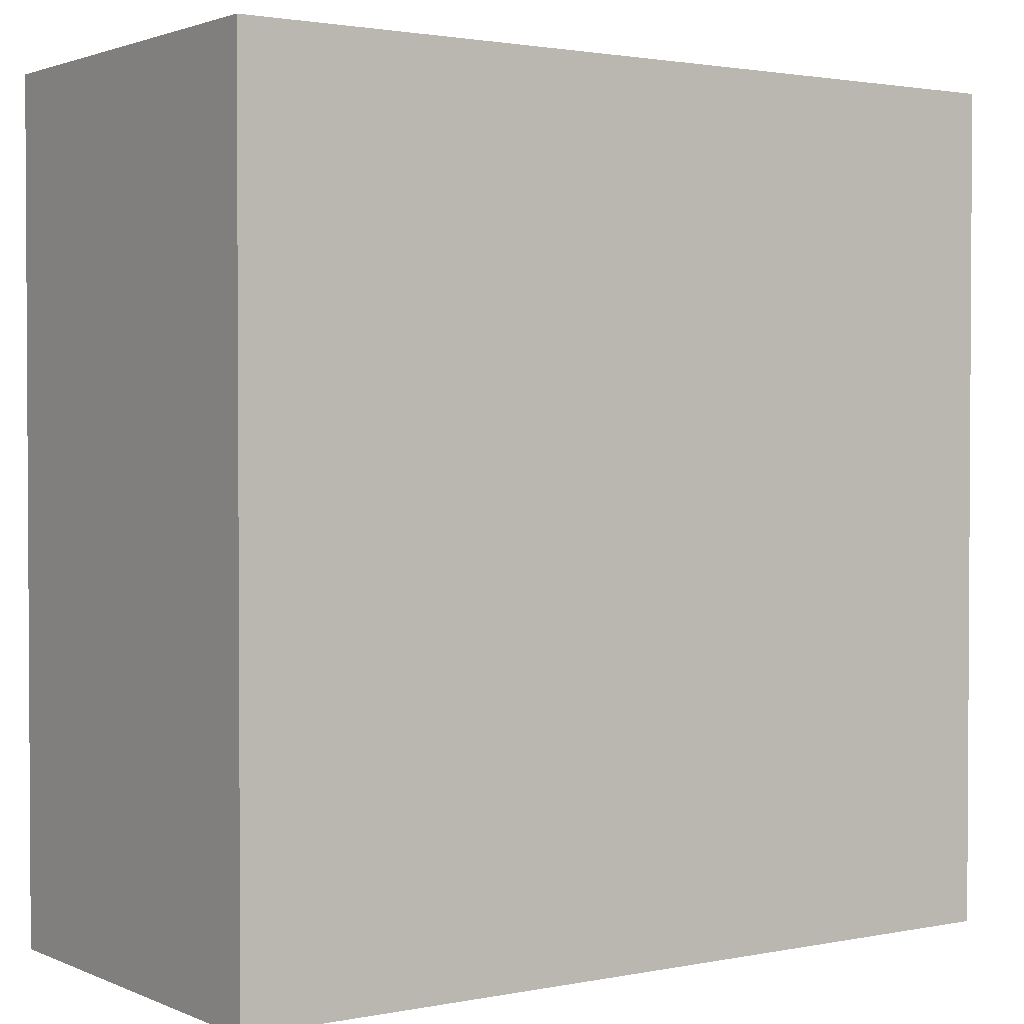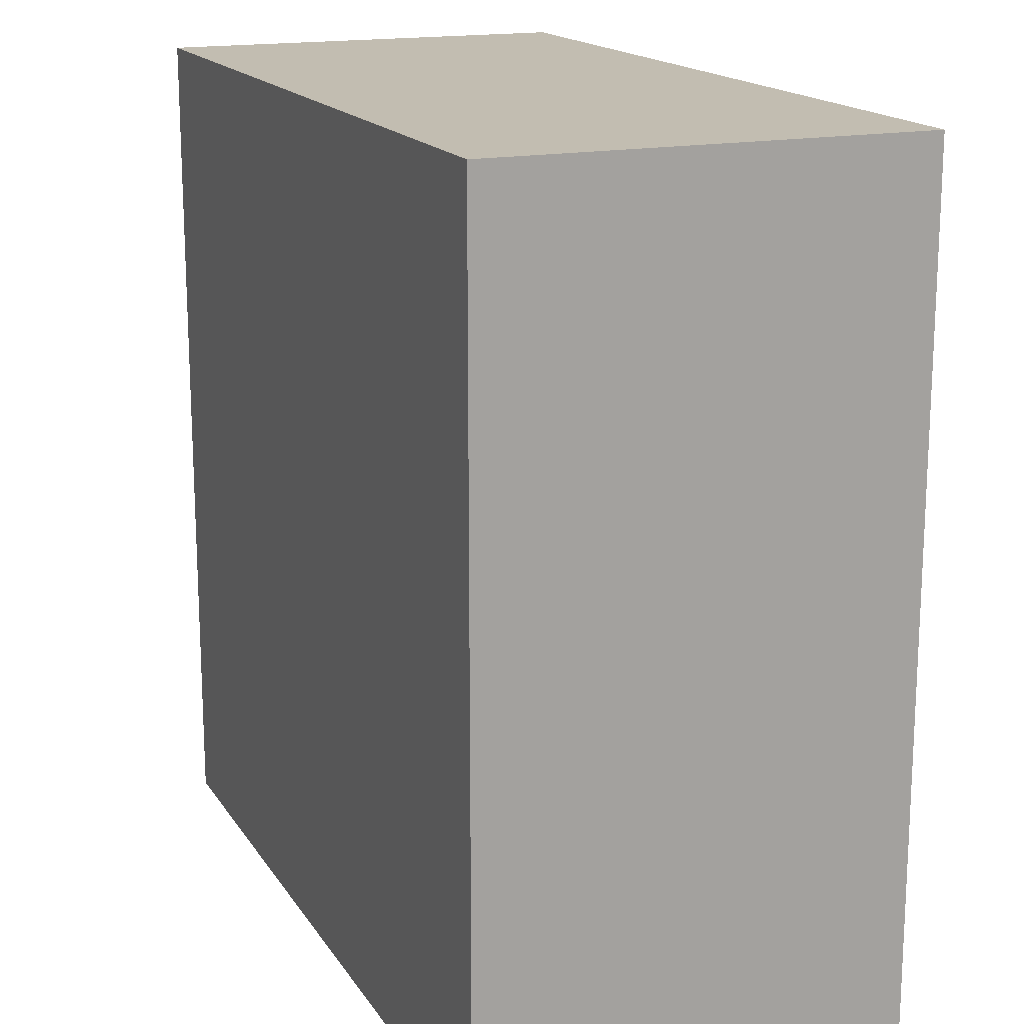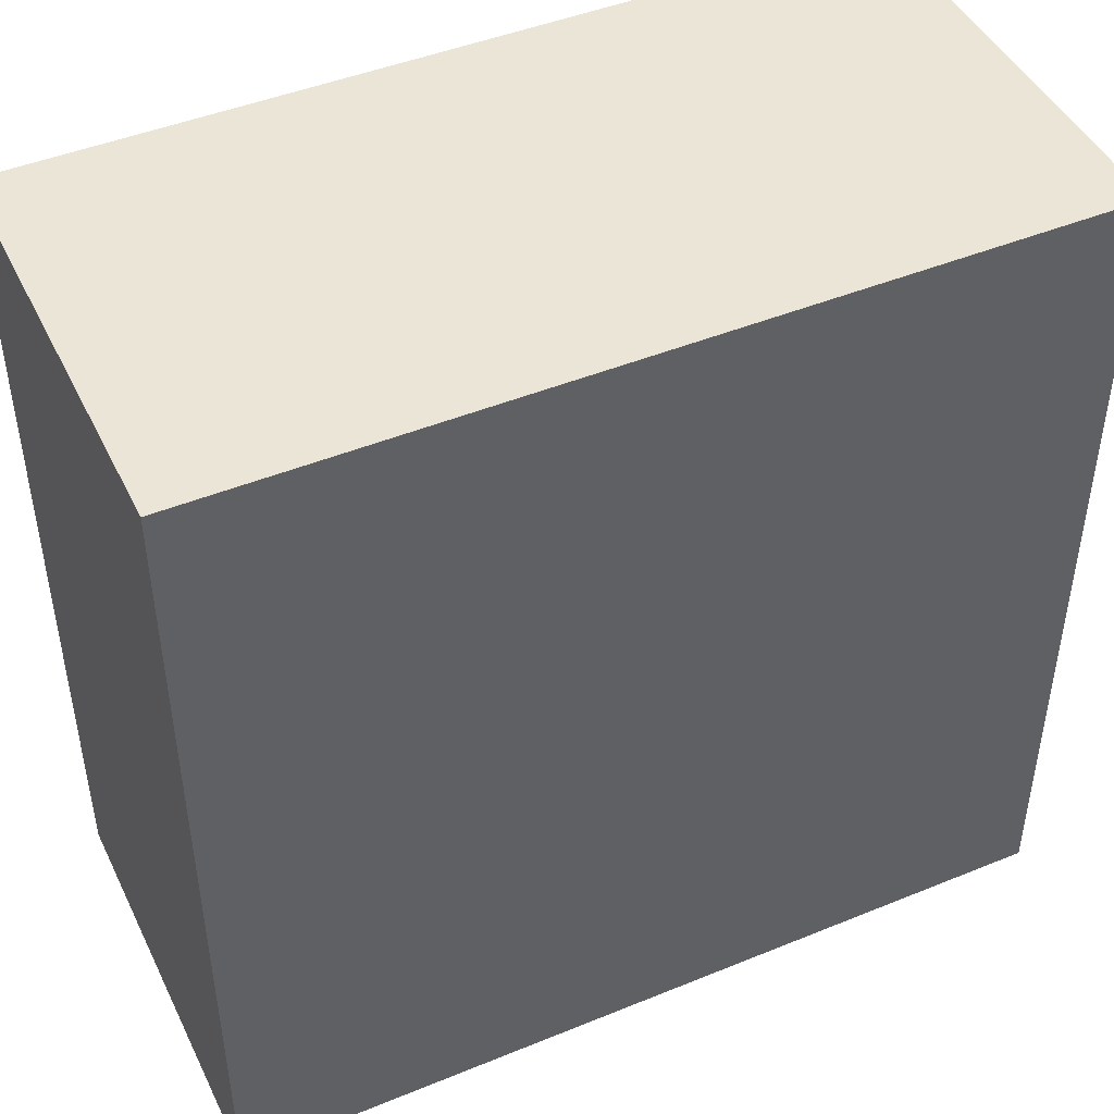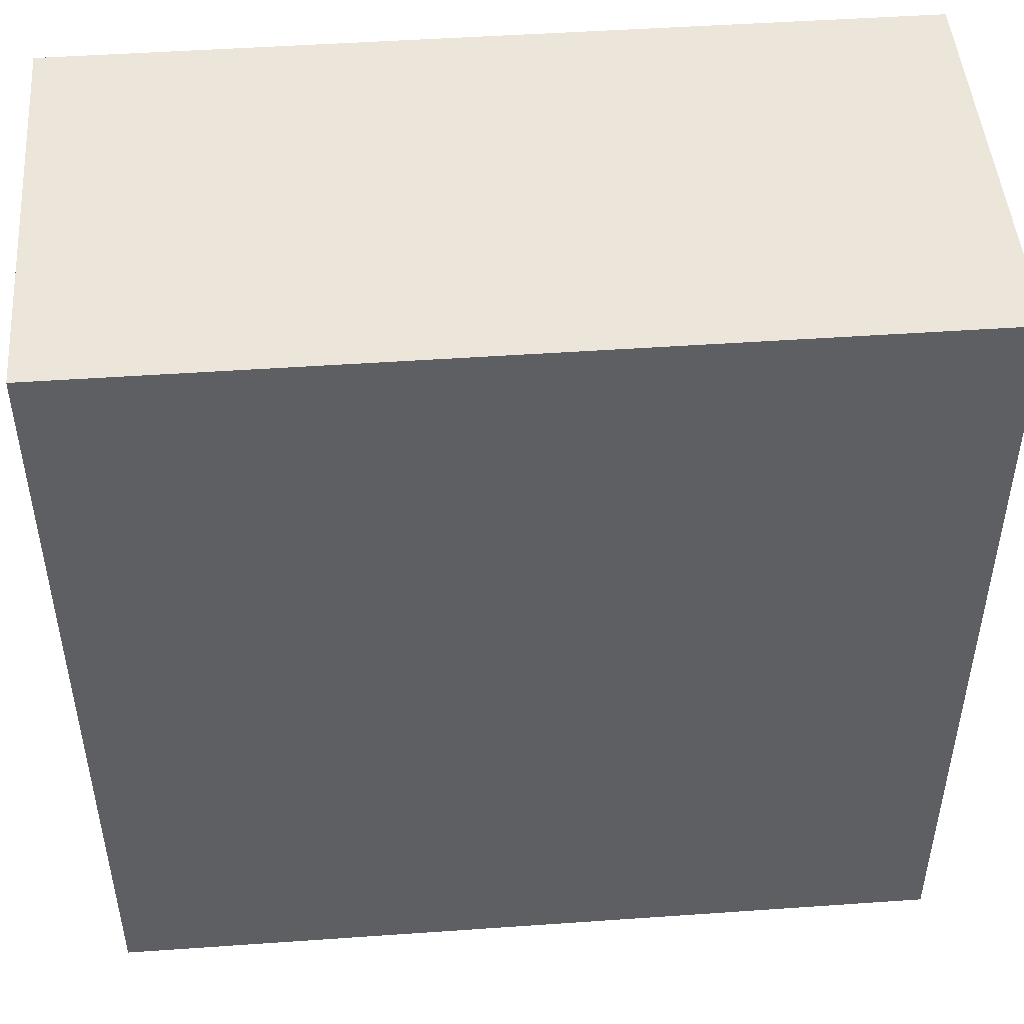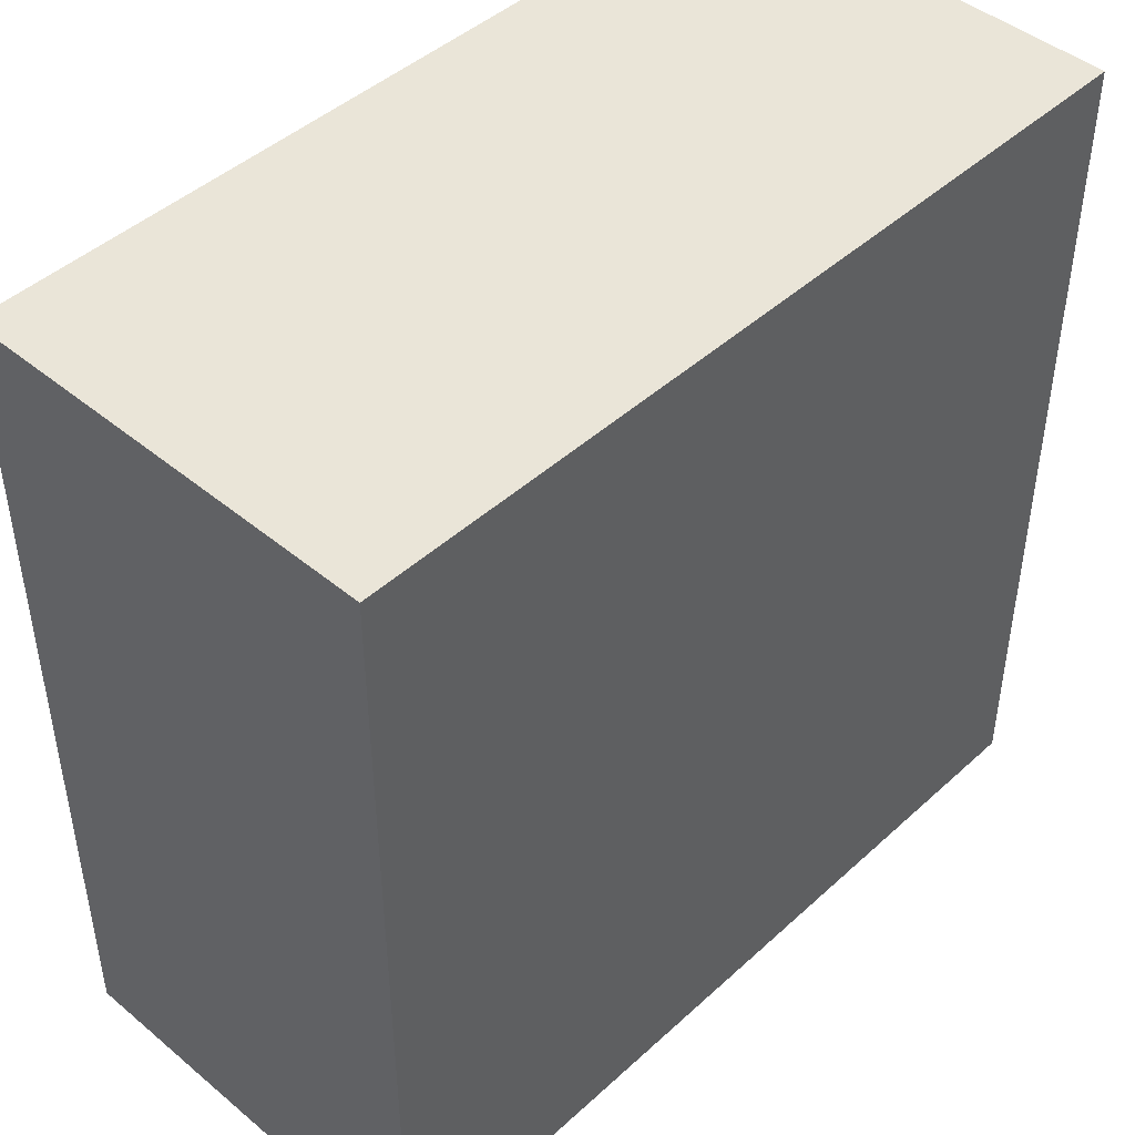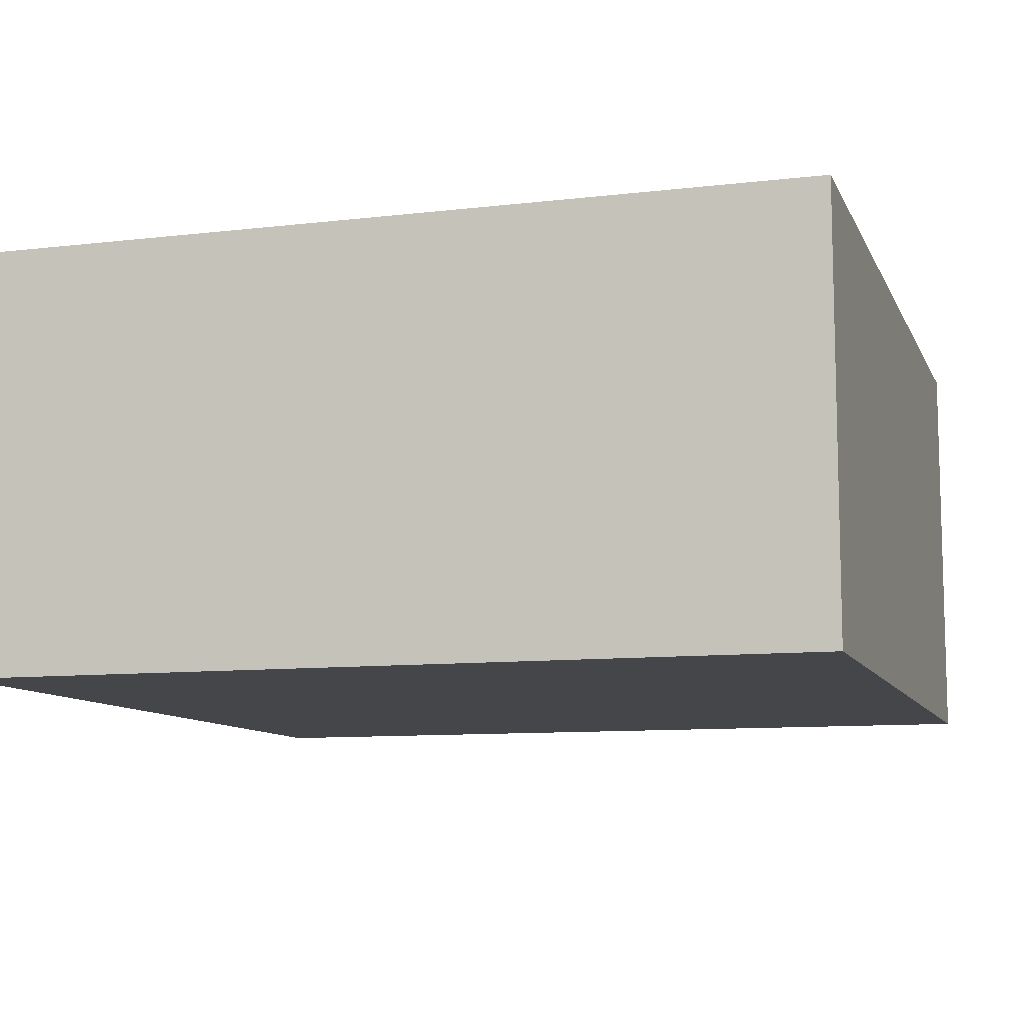
<metadata>
{"format":"obj","ext":"obj","renderer":"f3d","projection":"perspective","resolution":1024,"background":"white","views":[{"elev":1.9,"azim":145.1,"up":"+Z"},{"elev":16.8,"azim":-112.4,"up":"+Z"},{"elev":45.9,"azim":-25.1,"up":"+Z"},{"elev":47.8,"azim":175.5,"up":"+Z"},{"elev":45.3,"azim":133.7,"up":"+Z"},{"elev":-9.8,"azim":-163.1,"up":"+Y"}]}
</metadata>
<code>
v 0 0.5 0
v 0 0.5 1
v 1 0.5 1
v 1 0.5 0
v 0 0 1
v 0 0 0
v 1 0 0
v 1 0 1
f 1 2 3 4
f 5 6 7 8
f 4 7 6 1
f 2 5 8 3
f 1 6 5 2
f 3 8 7 4

</code>
